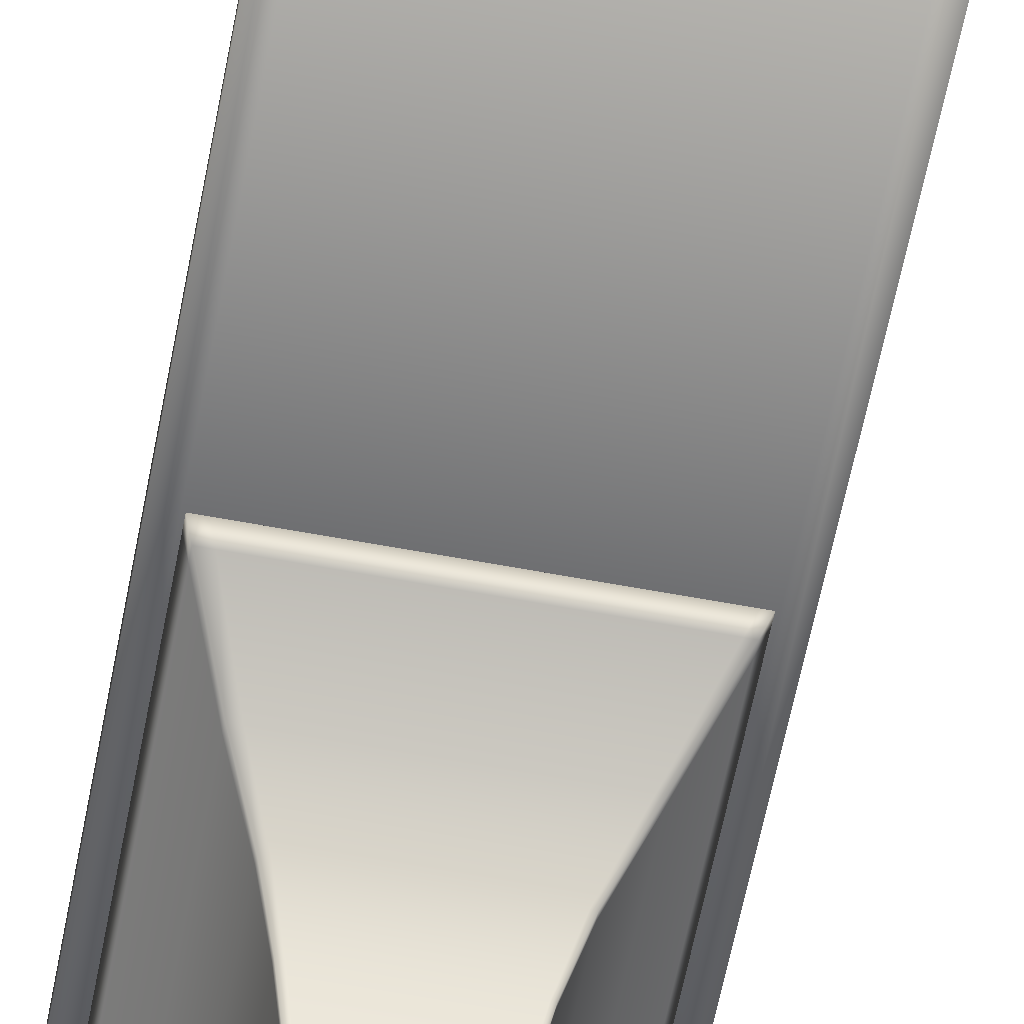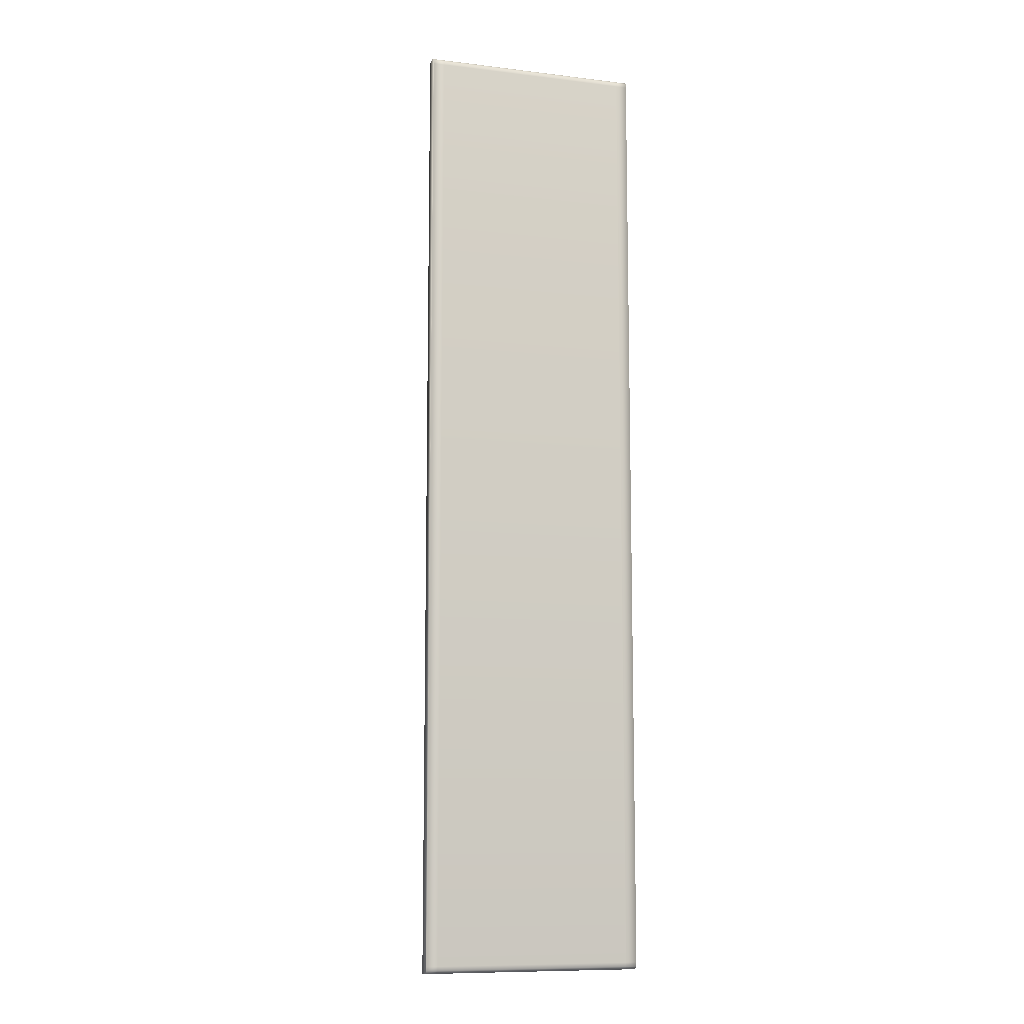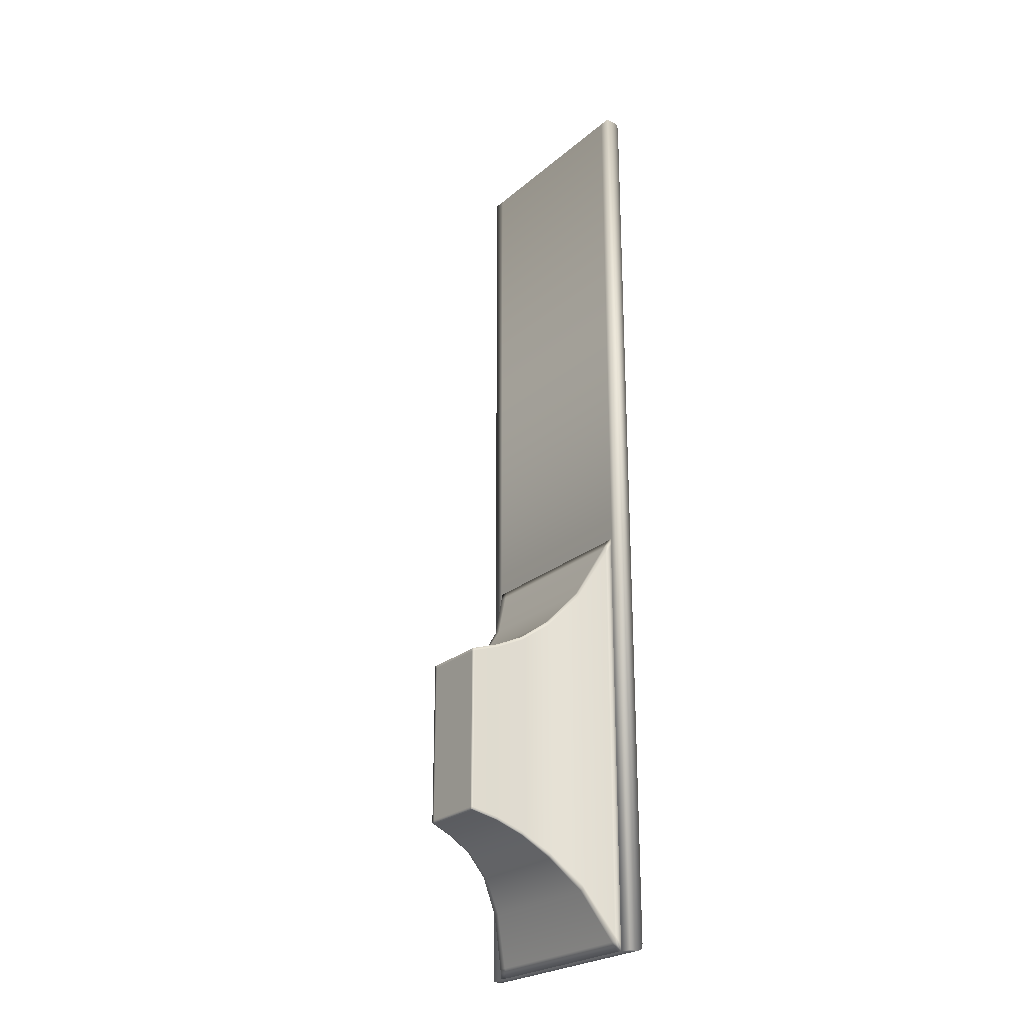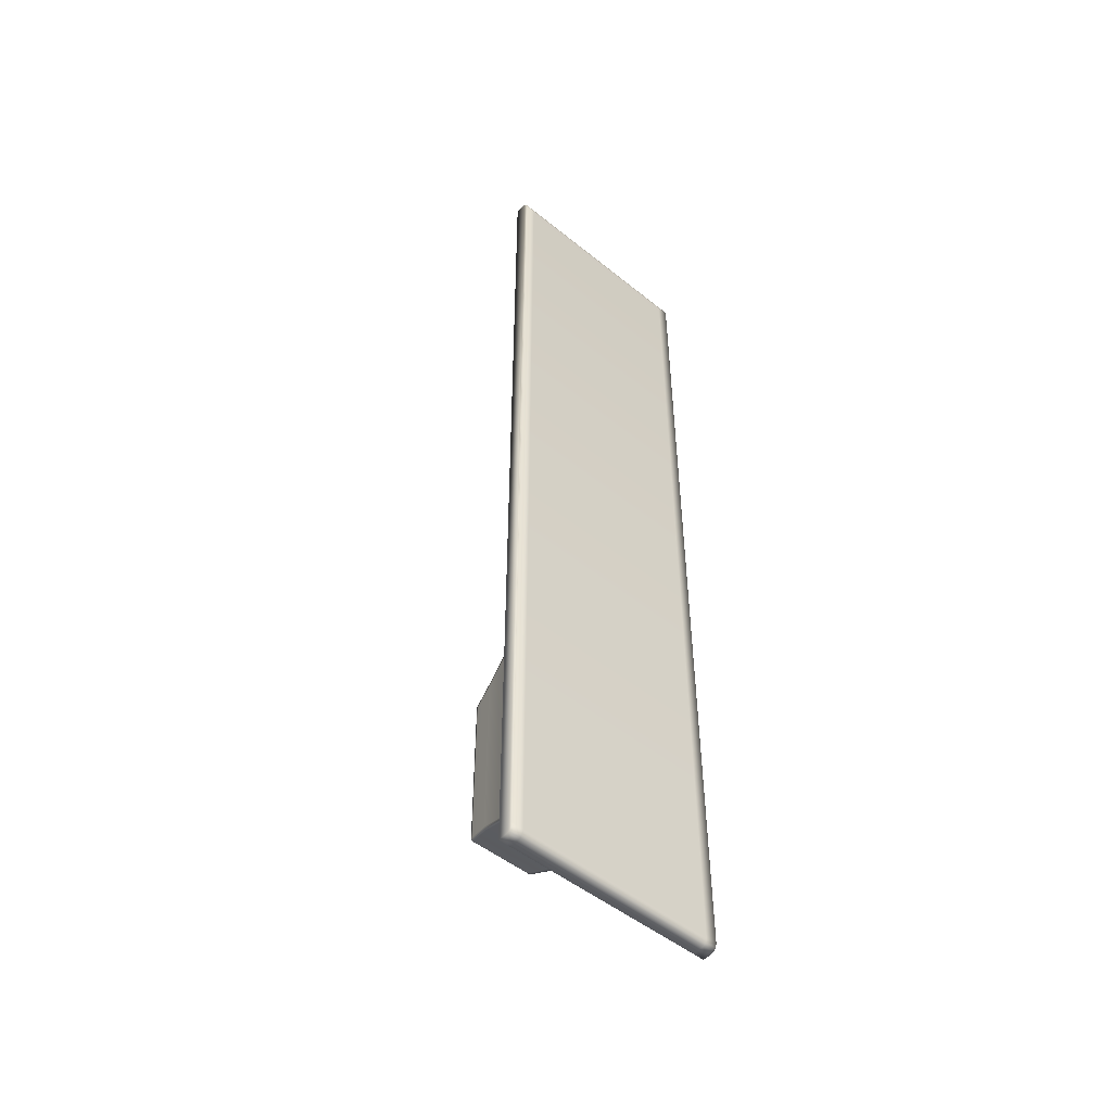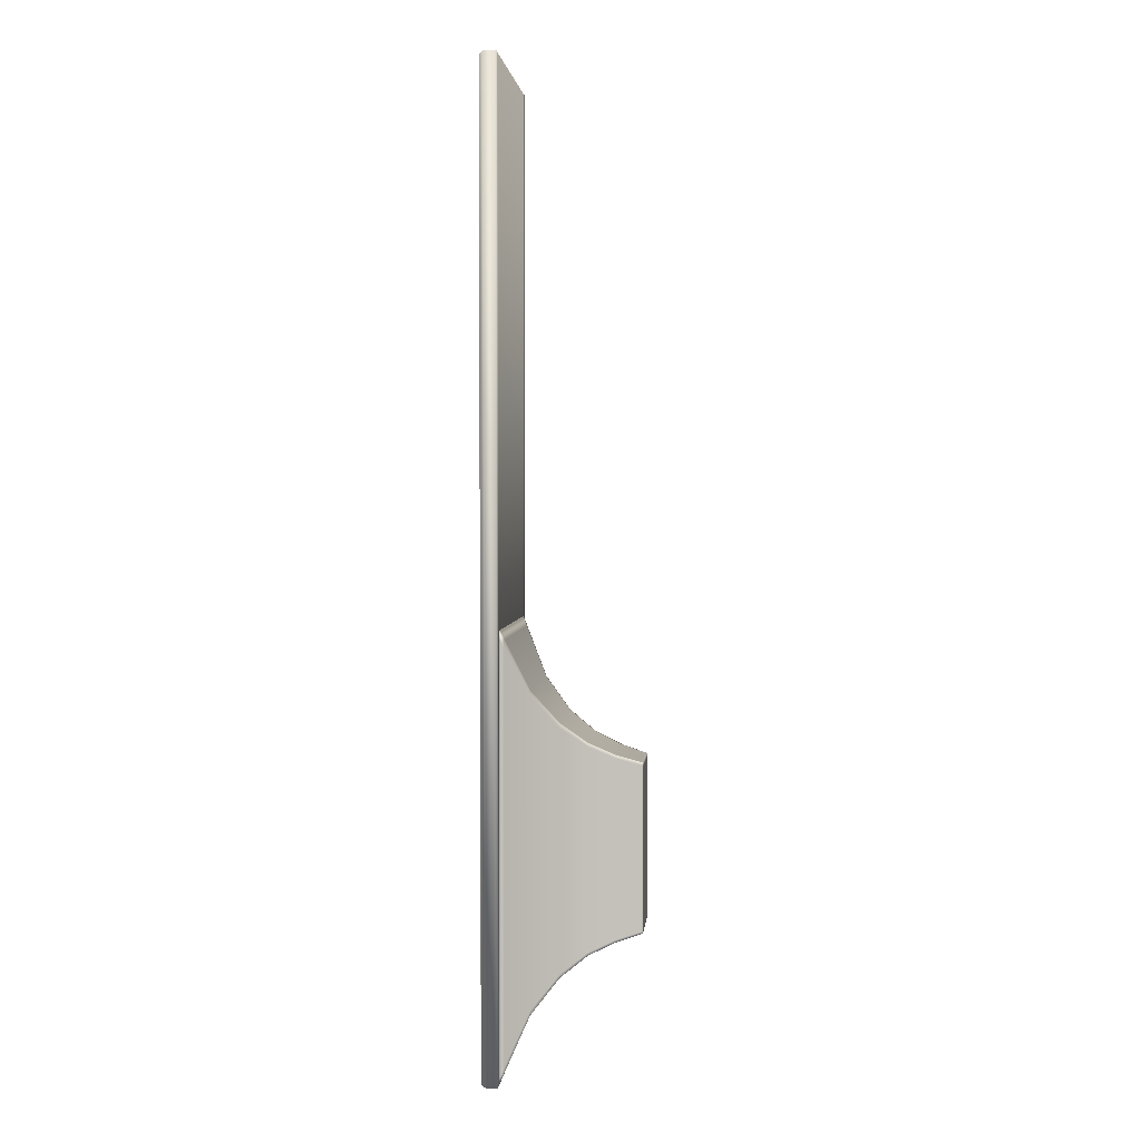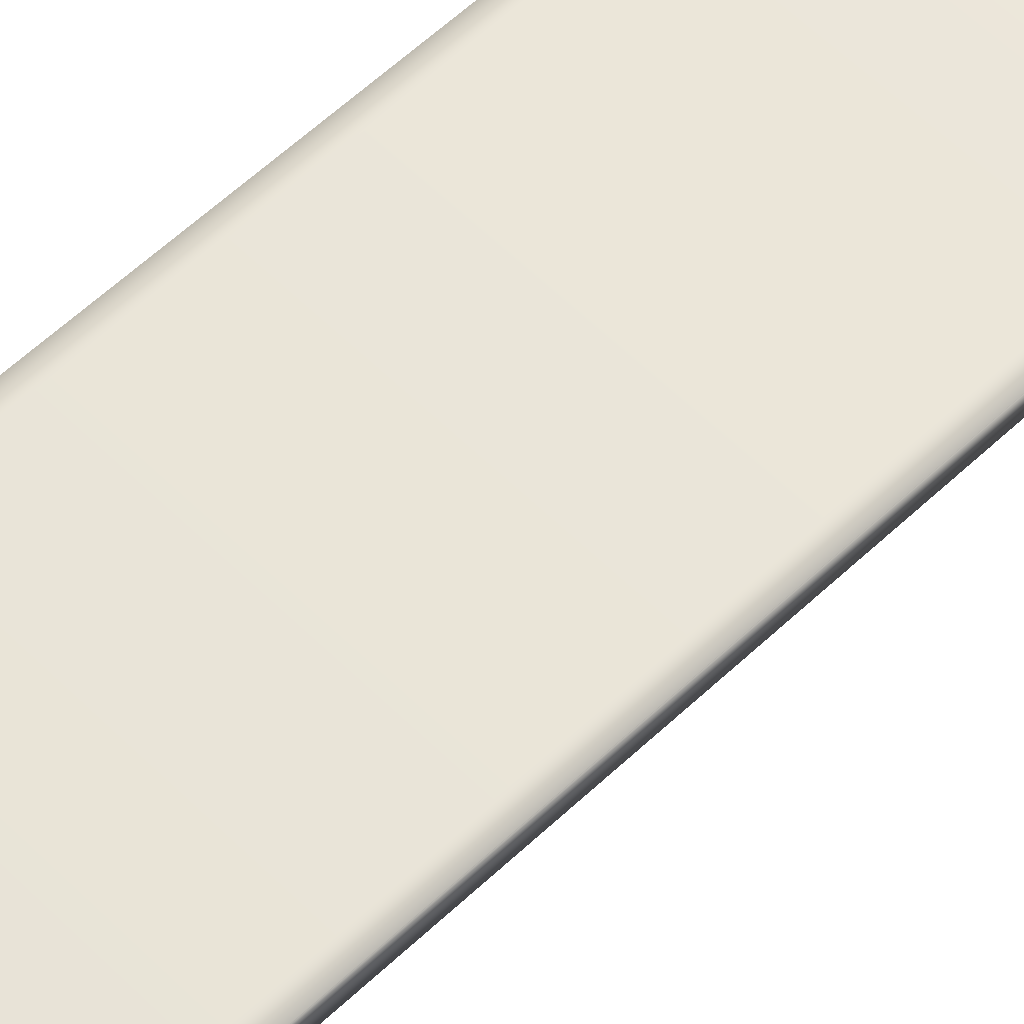
<metadata>
{"format":"obj","ext":"obj","renderer":"f3d","projection":"perspective","resolution":1024,"background":"white","views":[{"elev":-60.8,"azim":-10.9,"up":"+Y"},{"elev":-10.2,"azim":163.2,"up":"+Z"},{"elev":-24.5,"azim":53.8,"up":"+Z"},{"elev":-50.1,"azim":138.5,"up":"+Z"},{"elev":2.8,"azim":-84.5,"up":"+Z"},{"elev":58.2,"azim":-134.4,"up":"+Y"}]}
</metadata>
<code>
o base_Cube.001
v -6.5 -26.5 -34.86
v -18.5 -1.5 -9.858
v -6.5 -26.5 -66.36
v -18.5 -1.5 -91.36
v 6.5 -26.5 -34.86
v 18.5 -1.5 -9.858
v 6.5 -26.5 -66.36
v 18.5 -1.5 -91.36
v -7.708 -21.5 -33.35
v -8.823 -16.5 -31.05
v -10.7 -11.5 -27.26
v -13.94 -6.5 -21.15
v -13.94 -6.5 -80.07
v -10.7 -11.5 -73.95
v -8.823 -16.5 -70.17
v -7.708 -21.5 -67.87
v 13.94 -6.5 -80.07
v 10.7 -11.5 -73.95
v 8.823 -16.5 -70.17
v 7.708 -21.5 -67.87
v 13.94 -6.5 -21.15
v 10.7 -11.5 -27.26
v 8.823 -16.5 -31.05
v 7.708 -21.5 -33.35
v -6.586 -26.14 -66.47
v 6.586 -26.14 -66.47
v 6.586 -26.14 -34.75
v -6.586 -26.14 -34.75
v -17.78 -2.289 -11.64
v -17.78 -2.289 -89.58
v 17.78 -2.289 -89.58
v 17.78 -2.289 -11.64
v -16.95 -1.5 -91.36
v -5.956 -26.5 -66.36
v -16.95 -1.5 -9.858
v -5.956 -26.5 -34.86
v -12.78 -6.5 -21.15
v -9.802 -11.5 -27.26
v -8.084 -16.5 -31.05
v -7.063 -21.5 -33.35
v -12.78 -6.5 -80.07
v -9.802 -11.5 -73.95
v -8.084 -16.5 -70.17
v -7.063 -21.5 -67.87
v -6.035 -26.14 -34.75
v -6.035 -26.14 -66.47
v -16.29 -2.289 -89.58
v -16.29 -2.289 -11.64
v 17.52 -1.5 -91.36
v 6.156 -26.5 -34.86
v 13.21 -6.5 -21.15
v 10.13 -11.5 -27.26
v 8.355 -16.5 -31.05
v 7.3 -21.5 -33.35
v 6.237 -26.14 -34.75
v 16.84 -2.289 -11.64
v 6.156 -26.5 -66.36
v 17.52 -1.5 -9.858
v 13.21 -6.5 -80.07
v 10.13 -11.5 -73.95
v 8.355 -16.5 -70.17
v 7.3 -21.5 -67.87
v 6.237 -26.14 -66.47
v 16.84 -2.289 -89.58
v -18.5 -1.5 -11.21
v -6.5 -26.5 -35.38
v 18.5 -1.5 -11.21
v 6.5 -26.5 -35.38
v 13.94 -6.5 -22.12
v 10.7 -11.5 -28.03
v 8.823 -16.5 -31.7
v 7.708 -21.5 -33.92
v -13.94 -6.5 -22.12
v -10.7 -11.5 -28.03
v -8.823 -16.5 -31.7
v -7.708 -21.5 -33.92
v 6.586 -26.14 -35.28
v -6.586 -26.14 -35.28
v -17.78 -2.289 -12.93
v 17.78 -2.289 -12.93
v -16.95 -1.5 -11.21
v -5.956 -26.5 -35.38
v 17.52 -1.5 -11.21
v 6.156 -26.5 -35.38
v -18.5 -1.5 -90.2
v 6.5 -26.5 -65.91
v 13.94 -6.5 -79.23
v 10.7 -11.5 -73.29
v 8.823 -16.5 -69.61
v 7.708 -21.5 -67.38
v 6.586 -26.14 -66.01
v 17.78 -2.289 -88.47
v -6.5 -26.5 -65.91
v 18.5 -1.5 -90.2
v -13.94 -6.5 -79.23
v -10.7 -11.5 -73.29
v -8.823 -16.5 -69.61
v -7.708 -21.5 -67.38
v -6.586 -26.14 -66.01
v -17.78 -2.289 -88.47
v -16.95 -1.5 -90.2
v -5.956 -26.5 -65.91
v 17.52 -1.5 -90.2
v 6.156 -26.5 -65.91
f 99 25 3 93
f 63 26 7 57
f 77 27 5 68
f 45 28 1 36
f 104 57 7 86
f 101 33 4 85
f 48 29 12 37
f 37 12 11 38
f 38 11 10 39
f 39 10 9 40
f 80 32 21 69
f 69 21 22 70
f 70 22 23 71
f 71 23 24 72
f 64 31 17 59
f 59 17 18 60
f 60 18 19 61
f 61 19 20 62
f 100 30 13 95
f 95 13 14 96
f 96 14 15 97
f 97 15 16 98
f 40 9 28 45
f 72 24 27 77
f 62 20 26 63
f 98 16 25 99
f 85 4 30 100
f 49 8 31 64
f 67 6 32 80
f 35 2 29 48
f 58 35 48 56
f 4 33 47 30
f 16 44 46 25
f 54 40 45 55
f 15 43 44 16
f 14 42 43 15
f 13 41 42 14
f 30 47 41 13
f 53 39 40 54
f 52 38 39 53
f 51 37 38 52
f 56 48 37 51
f 103 49 33 101
f 93 3 34 102
f 55 45 36 50
f 25 46 34 3
f 27 55 50 5
f 94 8 49 103
f 32 56 51 21
f 21 51 52 22
f 22 52 53 23
f 23 53 54 24
f 24 54 55 27
f 6 58 56 32
f 33 49 64 47
f 44 62 63 46
f 43 61 62 44
f 42 60 61 43
f 41 59 60 42
f 47 64 59 41
f 102 34 57 104
f 46 63 57 34
f 36 82 84 50
f 6 67 83 58
f 1 66 82 36
f 58 83 81 35
f 94 67 80 92
f 2 65 79 29
f 9 76 78 28
f 90 72 77 91
f 10 75 76 9
f 11 74 75 10
f 12 73 74 11
f 29 79 73 12
f 89 71 72 90
f 88 70 71 89
f 87 69 70 88
f 92 80 69 87
f 35 81 65 2
f 50 84 68 5
f 91 77 68 86
f 28 78 66 1
f 26 91 86 7
f 31 92 87 17
f 17 87 88 18
f 18 88 89 19
f 19 89 90 20
f 20 90 91 26
f 8 94 92 31
f 82 102 104 84
f 67 94 103 83
f 66 93 102 82
f 83 103 101 81
f 65 85 100 79
f 76 98 99 78
f 75 97 98 76
f 74 96 97 75
f 73 95 96 74
f 79 100 95 73
f 81 101 85 65
f 84 104 86 68
f 78 99 93 66
o table_Cube
v -21 -1.5 91.5
v -21 1.5 90.07
v -21 -1.5 -91.5
v -21 1.5 -90.07
v 21 -1.5 91.5
v 21 1.5 90.07
v 21 -1.5 -91.5
v 21 1.5 -90.07
v -21 0.168 91.5
v -21 0.168 -91.5
v 21 0.168 -91.5
v 21 0.168 91.5
v -21 0.834 91.35
v -21 0.834 -91.35
v 21 0.834 -91.35
v 21 0.834 91.35
v -21 1.333 90.89
v -21 1.333 -90.89
v 21 1.333 -90.89
v 21 1.333 90.89
v -18.8 1.5 -90.07
v 18.8 1.5 -90.07
v 18.8 -1.5 -91.5
v -18.8 -1.5 -91.5
v 18.8 1.5 90.07
v -18.8 1.5 90.07
v -18.8 -1.5 91.5
v 18.8 -1.5 91.5
v -18.8 0.168 91.5
v 18.8 0.168 91.5
v 18.8 0.168 -91.5
v -18.8 0.168 -91.5
v 18.8 0.834 -91.35
v -18.8 0.834 -91.35
v -18.8 0.834 91.35
v 18.8 0.834 91.35
v -18.8 1.333 90.89
v 18.8 1.333 90.89
v 18.8 1.333 -90.89
v -18.8 1.333 -90.89
f 113 114 107 105
f 135 115 111 127
f 115 116 109 111
f 133 113 105 131
f 132 127 111 109
f 130 125 108 106
f 139 117 113 133
f 119 120 116 115
f 137 119 115 135
f 117 118 114 113
f 121 122 118 117
f 143 123 119 137
f 123 124 120 119
f 141 121 117 139
f 130 106 121 141
f 112 110 124 123
f 126 112 123 143
f 106 108 122 121
f 108 125 144 122
f 110 129 142 124
f 124 142 140 120
f 122 144 138 118
f 118 138 136 114
f 120 140 134 116
f 110 112 126 129
f 105 107 128 131
f 131 128 127 132
f 116 134 132 109
f 134 133 131 132
f 114 136 128 107
f 136 135 127 128
f 125 126 143 144
f 129 130 141 142
f 142 141 139 140
f 144 143 137 138
f 138 137 135 136
f 140 139 133 134
f 129 126 125 130

</code>
